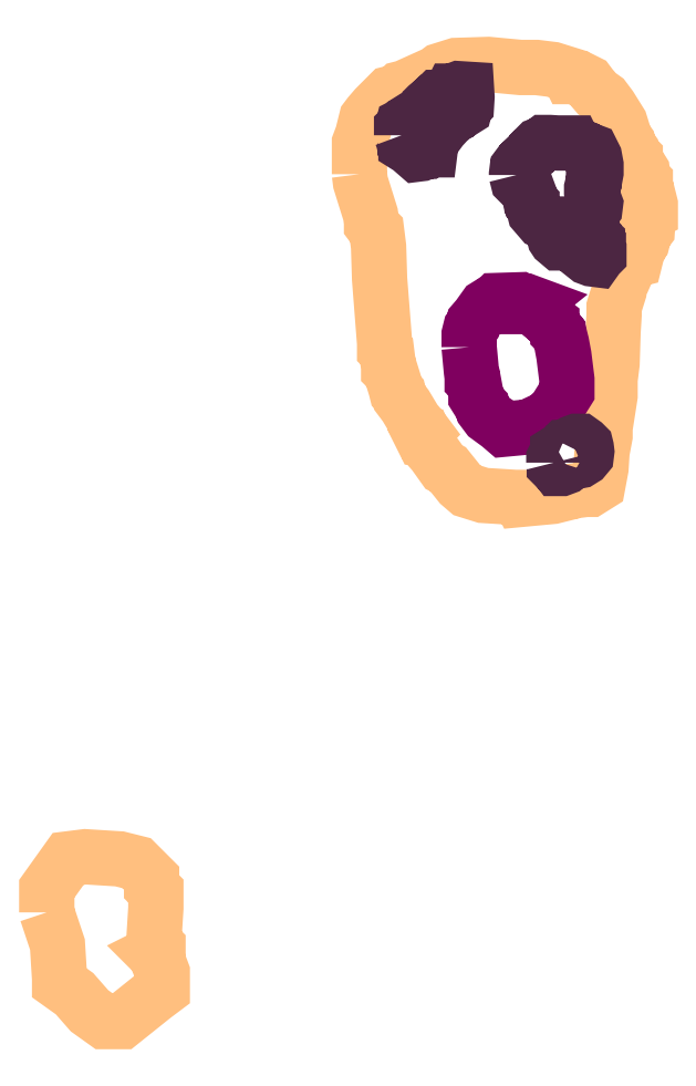
<metadata>
{"format":"dxf","ext":"dxf","renderer":"ezdxf+matplotlib","layout":"modelspace","background":"white","min_lineweight":24,"dpi":150}
</metadata>
<code>
0
SECTION
2
ENTITIES
0
POLYLINE
66
1
70
1
3
contour
0
VERTEX
10
7.168
20
8.92
30
7.76
0
VERTEX
10
7.188
20
8.861
30
7.76
0
VERTEX
10
7.192
20
8.798
30
7.76
0
VERTEX
10
7.192
20
8.79
30
7.76
0
VERTEX
10
7.219
20
8.77
30
7.76
0
VERTEX
10
7.247
20
8.738
30
7.76
0
VERTEX
10
7.275
20
8.719
30
7.76
0
VERTEX
10
7.306
20
8.719
30
7.76
0
VERTEX
10
7.366
20
8.766
30
7.76
0
VERTEX
10
7.382
20
8.778
30
7.76
0
VERTEX
10
7.382
20
8.81
30
7.76
0
VERTEX
10
7.37
20
8.841
30
7.76
0
VERTEX
10
7.366
20
8.845
30
7.76
0
VERTEX
10
7.374
20
8.849
30
7.76
0
VERTEX
10
7.374
20
8.857
30
7.76
0
VERTEX
10
7.366
20
8.865
30
7.76
0
VERTEX
10
7.37
20
8.928
30
7.76
0
VERTEX
10
7.37
20
8.96
30
7.76
0
VERTEX
10
7.362
20
8.968
30
7.76
0
VERTEX
10
7.362
20
8.984
30
7.76
0
VERTEX
10
7.334
20
9.011
30
7.76
0
VERTEX
10
7.302
20
9.019
30
7.76
0
VERTEX
10
7.239
20
9.023
30
7.76
0
VERTEX
10
7.208
20
9.019
30
7.76
0
VERTEX
10
7.168
20
8.964
30
7.76
0
VERTEX
10
7.168
20
8.932
30
7.76
0
VERTEX
10
7.168
20
8.924
30
7.76
0
SEQEND
0
POLYLINE
66
1
70
1
3
contour
0
VERTEX
10
7.746
20
10.28
30
7.76
0
VERTEX
10
7.748
20
10.27
30
7.76
0
VERTEX
10
7.767
20
10.21
30
7.76
0
VERTEX
10
7.769
20
10.2
30
7.76
0
VERTEX
10
7.769
20
10.19
30
7.76
0
VERTEX
10
7.774
20
10.18
30
7.76
0
VERTEX
10
7.778
20
10.18
30
7.76
0
VERTEX
10
7.782
20
10.15
30
7.76
0
VERTEX
10
7.783
20
10.09
30
7.76
0
VERTEX
10
7.793
20
9.972
30
7.76
0
VERTEX
10
7.793
20
9.965
30
7.76
0
VERTEX
10
7.793
20
9.961
30
7.76
0
VERTEX
10
7.797
20
9.957
30
7.76
0
VERTEX
10
7.8
20
9.928
30
7.76
0
VERTEX
10
7.8
20
9.924
30
7.76
0
VERTEX
10
7.804
20
9.92
30
7.76
0
VERTEX
10
7.813
20
9.89
30
7.76
0
VERTEX
10
7.815
20
9.883
30
7.76
0
VERTEX
10
7.819
20
9.879
30
7.76
0
VERTEX
10
7.821
20
9.872
30
7.76
0
VERTEX
10
7.832
20
9.857
30
7.76
0
VERTEX
10
7.849
20
9.829
30
7.76
0
VERTEX
10
7.86
20
9.816
30
7.76
0
VERTEX
10
7.865
20
9.808
30
7.76
0
VERTEX
10
7.86
20
9.803
30
7.76
0
VERTEX
10
7.862
20
9.799
30
7.76
0
VERTEX
10
7.865
20
9.799
30
7.76
0
VERTEX
10
7.871
20
9.784
30
7.76
0
VERTEX
10
7.884
20
9.769
30
7.76
0
VERTEX
10
7.903
20
9.743
30
7.76
0
VERTEX
10
7.91
20
9.74
30
7.76
0
VERTEX
10
7.932
20
9.712
30
7.76
0
VERTEX
10
7.945
20
9.7
30
7.76
0
VERTEX
10
7.975
20
9.691
30
7.76
0
VERTEX
10
8.035
20
9.687
30
7.76
0
VERTEX
10
8.042
20
9.687
30
7.76
0
VERTEX
10
8.044
20
9.684
30
7.76
0
VERTEX
10
8.104
20
9.689
30
7.76
0
VERTEX
10
8.118
20
9.693
30
7.76
0
VERTEX
10
8.12
20
9.697
30
7.76
0
VERTEX
10
8.15
20
9.7
30
7.76
0
VERTEX
10
8.165
20
9.702
30
7.76
0
VERTEX
10
8.172
20
9.702
30
7.76
0
VERTEX
10
8.187
20
9.712
30
7.76
0
VERTEX
10
8.193
20
9.741
30
7.76
0
VERTEX
10
8.195
20
9.771
30
7.76
0
VERTEX
10
8.2
20
9.801
30
7.76
0
VERTEX
10
8.2
20
9.816
30
7.76
0
VERTEX
10
8.21
20
9.875
30
7.76
0
VERTEX
10
8.21
20
9.905
30
7.76
0
VERTEX
10
8.213
20
9.935
30
7.76
0
VERTEX
10
8.215
20
9.995
30
7.76
0
VERTEX
10
8.217
20
10.02
30
7.76
0
VERTEX
10
8.217
20
10.04
30
7.76
0
VERTEX
10
8.226
20
10.07
30
7.76
0
VERTEX
10
8.228
20
10.08
30
7.76
0
VERTEX
10
8.228
20
10.09
30
7.76
0
VERTEX
10
8.236
20
10.1
30
7.76
0
VERTEX
10
8.249
20
10.12
30
7.76
0
VERTEX
10
8.256
20
10.13
30
7.76
0
VERTEX
10
8.26
20
10.14
30
7.76
0
VERTEX
10
8.264
20
10.15
30
7.76
0
VERTEX
10
8.264
20
10.15
30
7.76
0
VERTEX
10
8.269
20
10.16
30
7.76
0
VERTEX
10
8.273
20
10.18
30
7.76
0
VERTEX
10
8.279
20
10.18
30
7.76
0
VERTEX
10
8.28
20
10.21
30
7.76
0
VERTEX
10
8.284
20
10.21
30
7.76
0
VERTEX
10
8.284
20
10.23
30
7.76
0
VERTEX
10
8.282
20
10.24
30
7.76
0
VERTEX
10
8.279
20
10.24
30
7.76
0
VERTEX
10
8.275
20
10.27
30
7.76
0
VERTEX
10
8.275
20
10.27
30
7.76
0
VERTEX
10
8.271
20
10.28
30
7.76
0
VERTEX
10
8.269
20
10.29
30
7.76
0
VERTEX
10
8.26
20
10.31
30
7.76
0
VERTEX
10
8.256
20
10.31
30
7.76
0
VERTEX
10
8.256
20
10.32
30
7.76
0
VERTEX
10
8.252
20
10.32
30
7.76
0
VERTEX
10
8.251
20
10.33
30
7.76
0
VERTEX
10
8.245
20
10.34
30
7.76
0
VERTEX
10
8.243
20
10.34
30
7.76
0
VERTEX
10
8.238
20
10.35
30
7.76
0
VERTEX
10
8.228
20
10.38
30
7.76
0
VERTEX
10
8.21
20
10.41
30
7.76
0
VERTEX
10
8.199
20
10.42
30
7.76
0
VERTEX
10
8.185
20
10.43
30
7.76
0
VERTEX
10
8.174
20
10.45
30
7.76
0
VERTEX
10
8.169
20
10.45
30
7.76
0
VERTEX
10
8.154
20
10.46
30
7.76
0
VERTEX
10
8.139
20
10.47
30
7.76
0
VERTEX
10
8.135
20
10.47
30
7.76
0
VERTEX
10
8.133
20
10.47
30
7.76
0
VERTEX
10
8.104
20
10.48
30
7.76
0
VERTEX
10
8.074
20
10.48
30
7.76
0
VERTEX
10
8.044
20
10.48
30
7.76
0
VERTEX
10
7.984
20
10.49
30
7.76
0
VERTEX
10
7.925
20
10.49
30
7.76
0
VERTEX
10
7.895
20
10.48
30
7.76
0
VERTEX
10
7.888
20
10.47
30
7.76
0
VERTEX
10
7.83
20
10.45
30
7.76
0
VERTEX
10
7.823
20
10.44
30
7.76
0
VERTEX
10
7.817
20
10.44
30
7.76
0
VERTEX
10
7.802
20
10.43
30
7.76
0
VERTEX
10
7.776
20
10.41
30
7.76
0
VERTEX
10
7.765
20
10.39
30
7.76
0
VERTEX
10
7.759
20
10.39
30
7.76
0
VERTEX
10
7.752
20
10.36
30
7.76
0
VERTEX
10
7.746
20
10.34
30
7.76
0
VERTEX
10
7.746
20
10.31
30
7.76
0
VERTEX
10
7.746
20
10.3
30
7.76
0
VERTEX
10
7.746
20
10.29
30
7.76
0
VERTEX
10
7.746
20
10.29
30
7.76
0
SEQEND
0
POLYLINE
66
1
70
1
3
mitochondrion
0
VERTEX
10
7.949
20
9.965
30
7.76
0
VERTEX
10
7.953
20
9.921
30
7.76
0
VERTEX
10
7.955
20
9.91
30
7.76
0
VERTEX
10
7.955
20
9.904
30
7.76
0
VERTEX
10
7.957
20
9.901
30
7.76
0
VERTEX
10
7.962
20
9.879
30
7.76
0
VERTEX
10
7.962
20
9.873
30
7.76
0
VERTEX
10
7.969
20
9.862
30
7.76
0
VERTEX
10
7.971
20
9.857
30
7.76
0
VERTEX
10
7.974
20
9.854
30
7.76
0
VERTEX
10
7.976
20
9.848
30
7.76
0
VERTEX
10
7.984
20
9.837
30
7.76
0
VERTEX
10
8.005
20
9.822
30
7.76
0
VERTEX
10
8.014
20
9.814
30
7.76
0
VERTEX
10
8.059
20
9.818
30
7.76
0
VERTEX
10
8.08
20
9.828
30
7.76
0
VERTEX
10
8.091
20
9.832
30
7.76
0
VERTEX
10
8.109
20
9.85
30
7.76
0
VERTEX
10
8.123
20
9.872
30
7.76
0
VERTEX
10
8.13
20
9.883
30
7.76
0
VERTEX
10
8.13
20
9.905
30
7.76
0
VERTEX
10
8.124
20
9.95
30
7.76
0
VERTEX
10
8.12
20
9.972
30
7.76
0
VERTEX
10
8.117
20
9.983
30
7.76
0
VERTEX
10
8.116
20
9.989
30
7.76
0
VERTEX
10
8.113
20
9.992
30
7.76
0
VERTEX
10
8.113
20
9.994
30
7.76
0
VERTEX
10
8.105
20
10.01
30
7.76
0
VERTEX
10
8.102
20
10.01
30
7.76
0
VERTEX
10
8.102
20
10.01
30
7.76
0
VERTEX
10
8.091
20
10.02
30
7.76
0
VERTEX
10
8.085
20
10.02
30
7.76
0
VERTEX
10
8.078
20
10.03
30
7.76
0
VERTEX
10
8.073
20
10.04
30
7.76
0
VERTEX
10
8.062
20
10.04
30
7.76
0
VERTEX
10
8.059
20
10.04
30
7.76
0
VERTEX
10
8.066
20
10.05
30
7.76
0
VERTEX
10
8.055
20
10.05
30
7.76
0
VERTEX
10
8.049
20
10.05
30
7.76
0
VERTEX
10
8.044
20
10.05
30
7.76
0
VERTEX
10
7.999
20
10.05
30
7.76
0
VERTEX
10
7.996
20
10.05
30
7.76
0
VERTEX
10
7.991
20
10.05
30
7.76
0
VERTEX
10
7.98
20
10.04
30
7.76
0
VERTEX
10
7.966
20
10.02
30
7.76
0
VERTEX
10
7.957
20
10.01
30
7.76
0
VERTEX
10
7.956
20
10.01
30
7.76
0
VERTEX
10
7.952
20
10
30
7.76
0
VERTEX
10
7.949
20
9.989
30
7.76
0
VERTEX
10
7.949
20
9.967
30
7.76
0
SEQEND
0
POLYLINE
66
1
70
1
3
endoplasmic_reticulum
0
VERTEX
10
8.037
20
10.28
30
7.76
0
VERTEX
10
8.038
20
10.28
30
7.76
0
VERTEX
10
8.039
20
10.27
30
7.76
0
VERTEX
10
8.045
20
10.27
30
7.76
0
VERTEX
10
8.046
20
10.27
30
7.76
0
VERTEX
10
8.05
20
10.26
30
7.76
0
VERTEX
10
8.055
20
10.26
30
7.76
0
VERTEX
10
8.056
20
10.26
30
7.76
0
VERTEX
10
8.062
20
10.24
30
7.76
0
VERTEX
10
8.063
20
10.24
30
7.76
0
VERTEX
10
8.064
20
10.23
30
7.76
0
VERTEX
10
8.065
20
10.23
30
7.76
0
VERTEX
10
8.065
20
10.23
30
7.76
0
VERTEX
10
8.069
20
10.22
30
7.76
0
VERTEX
10
8.071
20
10.21
30
7.76
0
VERTEX
10
8.082
20
10.2
30
7.76
0
VERTEX
10
8.097
20
10.19
30
7.76
0
VERTEX
10
8.1
20
10.19
30
7.76
0
VERTEX
10
8.102
20
10.19
30
7.76
0
VERTEX
10
8.104
20
10.19
30
7.76
0
VERTEX
10
8.106
20
10.19
30
7.76
0
VERTEX
10
8.106
20
10.17
30
7.76
0
VERTEX
10
8.107
20
10.17
30
7.76
0
VERTEX
10
8.109
20
10.16
30
7.76
0
VERTEX
10
8.116
20
10.16
30
7.76
0
VERTEX
10
8.119
20
10.16
30
7.76
0
VERTEX
10
8.121
20
10.16
30
7.76
0
VERTEX
10
8.125
20
10.16
30
7.76
0
VERTEX
10
8.127
20
10.17
30
7.76
0
VERTEX
10
8.131
20
10.17
30
7.76
0
VERTEX
10
8.138
20
10.17
30
7.76
0
VERTEX
10
8.145
20
10.17
30
7.76
0
VERTEX
10
8.15
20
10.17
30
7.76
0
VERTEX
10
8.15
20
10.15
30
7.76
0
VERTEX
10
8.15
20
10.15
30
7.76
0
VERTEX
10
8.155
20
10.14
30
7.76
0
VERTEX
10
8.168
20
10.13
30
7.76
0
VERTEX
10
8.176
20
10.13
30
7.76
0
VERTEX
10
8.183
20
10.13
30
7.76
0
VERTEX
10
8.187
20
10.13
30
7.76
0
VERTEX
10
8.189
20
10.14
30
7.76
0
VERTEX
10
8.189
20
10.15
30
7.76
0
VERTEX
10
8.188
20
10.15
30
7.76
0
VERTEX
10
8.188
20
10.16
30
7.76
0
VERTEX
10
8.186
20
10.16
30
7.76
0
VERTEX
10
8.186
20
10.16
30
7.76
0
VERTEX
10
8.186
20
10.16
30
7.76
0
VERTEX
10
8.185
20
10.16
30
7.76
0
VERTEX
10
8.184
20
10.17
30
7.76
0
VERTEX
10
8.178
20
10.17
30
7.76
0
VERTEX
10
8.177
20
10.18
30
7.76
0
VERTEX
10
8.175
20
10.18
30
7.76
0
VERTEX
10
8.174
20
10.2
30
7.76
0
VERTEX
10
8.174
20
10.2
30
7.76
0
VERTEX
10
8.179
20
10.22
30
7.76
0
VERTEX
10
8.182
20
10.22
30
7.76
0
VERTEX
10
8.183
20
10.23
30
7.76
0
VERTEX
10
8.18
20
10.24
30
7.76
0
VERTEX
10
8.178
20
10.24
30
7.76
0
VERTEX
10
8.176
20
10.25
30
7.76
0
VERTEX
10
8.176
20
10.26
30
7.76
0
VERTEX
10
8.177
20
10.27
30
7.76
0
VERTEX
10
8.179
20
10.27
30
7.76
0
VERTEX
10
8.179
20
10.27
30
7.76
0
VERTEX
10
8.181
20
10.27
30
7.76
0
VERTEX
10
8.184
20
10.29
30
7.76
0
VERTEX
10
8.184
20
10.3
30
7.76
0
VERTEX
10
8.181
20
10.32
30
7.76
0
VERTEX
10
8.177
20
10.32
30
7.76
0
VERTEX
10
8.176
20
10.33
30
7.76
0
VERTEX
10
8.168
20
10.33
30
7.76
0
VERTEX
10
8.167
20
10.33
30
7.76
0
VERTEX
10
8.163
20
10.33
30
7.76
0
VERTEX
10
8.15
20
10.34
30
7.76
0
VERTEX
10
8.142
20
10.34
30
7.76
0
VERTEX
10
8.142
20
10.34
30
7.76
0
VERTEX
10
8.113
20
10.34
30
7.76
0
VERTEX
10
8.098
20
10.34
30
7.76
0
VERTEX
10
8.091
20
10.34
30
7.76
0
VERTEX
10
8.088
20
10.34
30
7.76
0
VERTEX
10
8.084
20
10.34
30
7.76
0
VERTEX
10
8.077
20
10.34
30
7.76
0
VERTEX
10
8.074
20
10.34
30
7.76
0
VERTEX
10
8.074
20
10.33
30
7.76
0
VERTEX
10
8.069
20
10.33
30
7.76
0
VERTEX
10
8.063
20
10.32
30
7.76
0
VERTEX
10
8.056
20
10.32
30
7.76
0
VERTEX
10
8.056
20
10.31
30
7.76
0
VERTEX
10
8.043
20
10.3
30
7.76
0
VERTEX
10
8.04
20
10.3
30
7.76
0
VERTEX
10
8.04
20
10.3
30
7.76
0
VERTEX
10
8.038
20
10.29
30
7.76
0
VERTEX
10
8.037
20
10.29
30
7.76
0
VERTEX
10
8.037
20
10.28
30
7.76
0
SEQEND
0
POLYLINE
66
1
70
1
3
endoplasmic_reticulum
0
VERTEX
10
7.824
20
10.36
30
7.76
0
VERTEX
10
7.827
20
10.35
30
7.76
0
VERTEX
10
7.828
20
10.35
30
7.76
0
VERTEX
10
7.83
20
10.34
30
7.76
0
VERTEX
10
7.83
20
10.34
30
7.76
0
VERTEX
10
7.832
20
10.34
30
7.76
0
VERTEX
10
7.832
20
10.34
30
7.76
0
VERTEX
10
7.839
20
10.33
30
7.76
0
VERTEX
10
7.853
20
10.32
30
7.76
0
VERTEX
10
7.86
20
10.32
30
7.76
0
VERTEX
10
7.866
20
10.33
30
7.76
0
VERTEX
10
7.87
20
10.33
30
7.76
0
VERTEX
10
7.872
20
10.33
30
7.76
0
VERTEX
10
7.875
20
10.33
30
7.76
0
VERTEX
10
7.877
20
10.33
30
7.76
0
VERTEX
10
7.878
20
10.34
30
7.76
0
VERTEX
10
7.877
20
10.34
30
7.76
0
VERTEX
10
7.878
20
10.35
30
7.76
0
VERTEX
10
7.881
20
10.35
30
7.76
0
VERTEX
10
7.883
20
10.35
30
7.76
0
VERTEX
10
7.886
20
10.36
30
7.76
0
VERTEX
10
7.888
20
10.36
30
7.76
0
VERTEX
10
7.898
20
10.37
30
7.76
0
VERTEX
10
7.909
20
10.38
30
7.76
0
VERTEX
10
7.923
20
10.39
30
7.76
0
VERTEX
10
7.926
20
10.4
30
7.76
0
VERTEX
10
7.93
20
10.4
30
7.76
0
VERTEX
10
7.934
20
10.4
30
7.76
0
VERTEX
10
7.941
20
10.41
30
7.76
0
VERTEX
10
7.942
20
10.41
30
7.76
0
VERTEX
10
7.942
20
10.41
30
7.76
0
VERTEX
10
7.944
20
10.41
30
7.76
0
VERTEX
10
7.945
20
10.43
30
7.76
0
VERTEX
10
7.944
20
10.44
30
7.76
0
VERTEX
10
7.93
20
10.44
30
7.76
0
VERTEX
10
7.923
20
10.44
30
7.76
0
VERTEX
10
7.919
20
10.44
30
7.76
0
VERTEX
10
7.917
20
10.44
30
7.76
0
VERTEX
10
7.917
20
10.44
30
7.76
0
VERTEX
10
7.909
20
10.43
30
7.76
0
VERTEX
10
7.907
20
10.43
30
7.76
0
VERTEX
10
7.903
20
10.43
30
7.76
0
VERTEX
10
7.896
20
10.43
30
7.76
0
VERTEX
10
7.892
20
10.43
30
7.76
0
VERTEX
10
7.891
20
10.43
30
7.76
0
VERTEX
10
7.888
20
10.42
30
7.76
0
VERTEX
10
7.888
20
10.42
30
7.76
0
VERTEX
10
7.884
20
10.42
30
7.76
0
VERTEX
10
7.877
20
10.42
30
7.76
0
VERTEX
10
7.872
20
10.41
30
7.76
0
VERTEX
10
7.868
20
10.41
30
7.76
0
VERTEX
10
7.866
20
10.4
30
7.76
0
VERTEX
10
7.855
20
10.39
30
7.76
0
VERTEX
10
7.847
20
10.39
30
7.76
0
VERTEX
10
7.84
20
10.38
30
7.76
0
VERTEX
10
7.833
20
10.38
30
7.76
0
VERTEX
10
7.83
20
10.38
30
7.76
0
VERTEX
10
7.827
20
10.37
30
7.76
0
VERTEX
10
7.826
20
10.37
30
7.76
0
VERTEX
10
7.824
20
10.37
30
7.76
0
VERTEX
10
7.824
20
10.36
30
7.76
0
VERTEX
10
7.824
20
10.36
30
7.76
0
VERTEX
10
7.824
20
10.36
30
7.76
0
SEQEND
0
POLYLINE
66
1
70
1
3
endoplasmic_reticulum
0
VERTEX
10
8.106
20
9.752
30
7.76
0
VERTEX
10
8.107
20
9.748
30
7.76
0
VERTEX
10
8.107
20
9.746
30
7.76
0
VERTEX
10
8.108
20
9.745
30
7.76
0
VERTEX
10
8.11
20
9.745
30
7.76
0
VERTEX
10
8.113
20
9.741
30
7.76
0
VERTEX
10
8.12
20
9.741
30
7.76
0
VERTEX
10
8.127
20
9.744
30
7.76
0
VERTEX
10
8.133
20
9.748
30
7.76
0
VERTEX
10
8.14
20
9.753
30
7.76
0
VERTEX
10
8.154
20
9.755
30
7.76
0
VERTEX
10
8.161
20
9.76
30
7.76
0
VERTEX
10
8.166
20
9.765
30
7.76
0
VERTEX
10
8.167
20
9.772
30
7.76
0
VERTEX
10
8.166
20
9.78
30
7.76
0
VERTEX
10
8.165
20
9.783
30
7.76
0
VERTEX
10
8.161
20
9.787
30
7.76
0
VERTEX
10
8.155
20
9.791
30
7.76
0
VERTEX
10
8.148
20
9.791
30
7.76
0
VERTEX
10
8.141
20
9.788
30
7.76
0
VERTEX
10
8.133
20
9.784
30
7.76
0
VERTEX
10
8.13
20
9.782
30
7.76
0
VERTEX
10
8.129
20
9.78
30
7.76
0
VERTEX
10
8.125
20
9.78
30
7.76
0
VERTEX
10
8.124
20
9.78
30
7.76
0
VERTEX
10
8.12
20
9.776
30
7.76
0
VERTEX
10
8.113
20
9.771
30
7.76
0
VERTEX
10
8.113
20
9.77
30
7.76
0
VERTEX
10
8.109
20
9.766
30
7.76
0
VERTEX
10
8.106
20
9.759
30
7.76
0
VERTEX
10
8.106
20
9.753
30
7.76
0
SEQEND
0
ENDSEC
0
EOF

</code>
